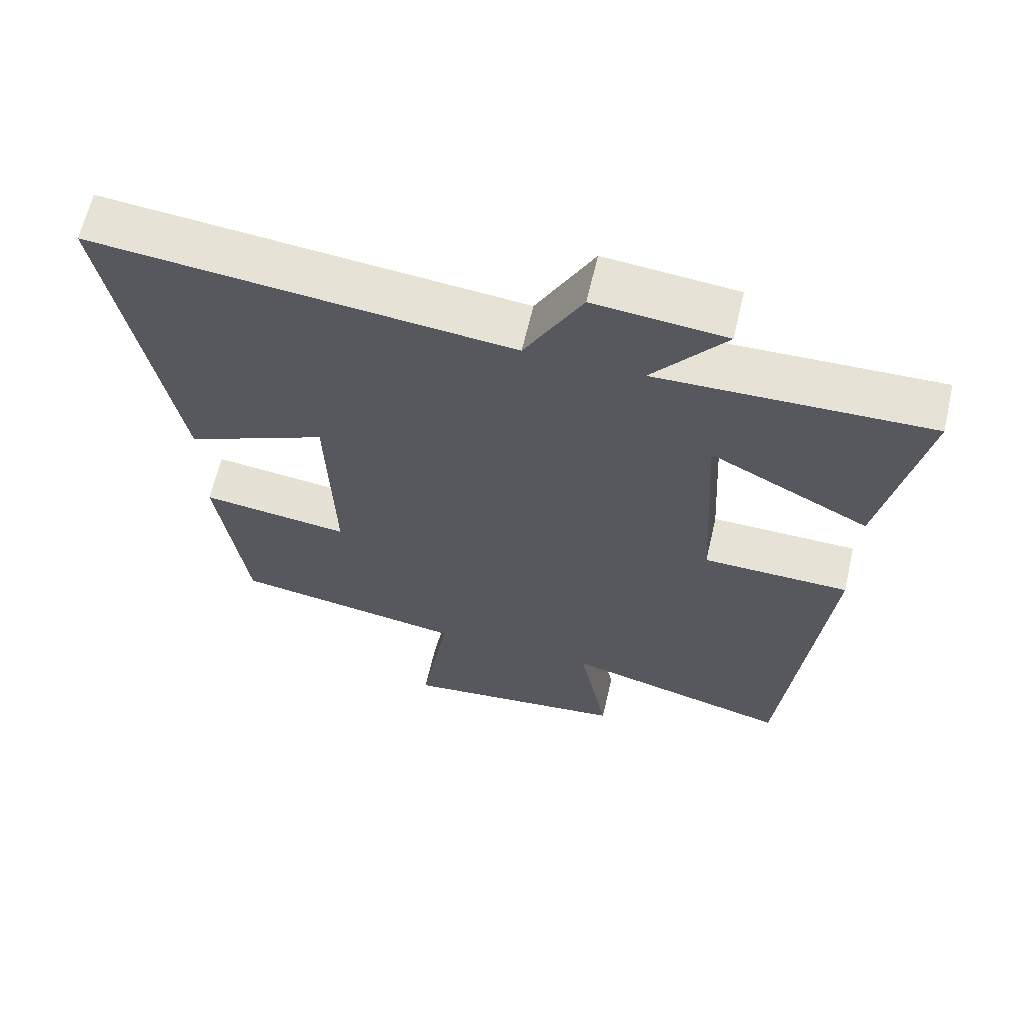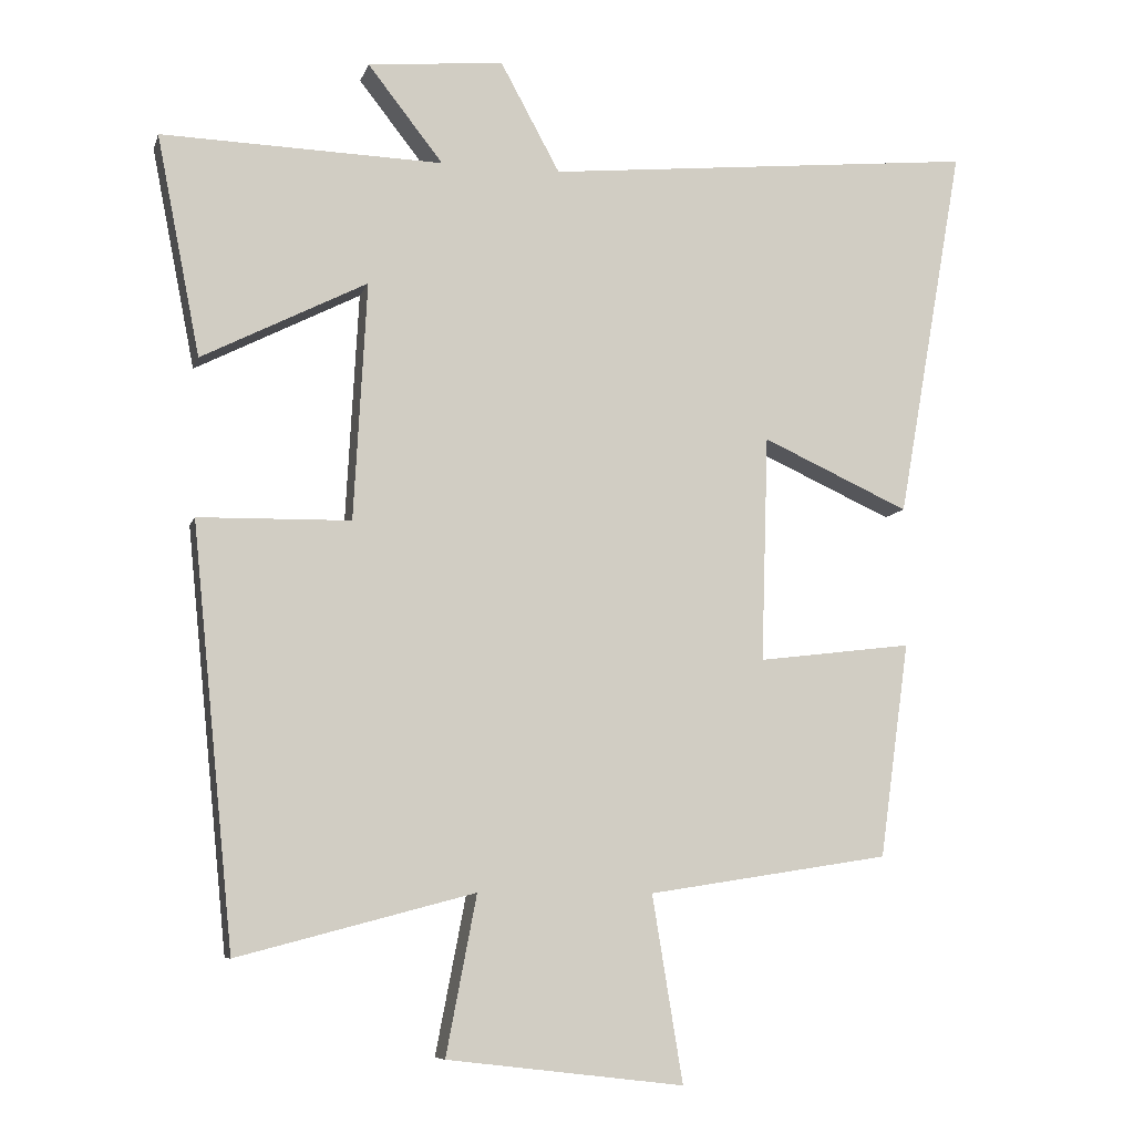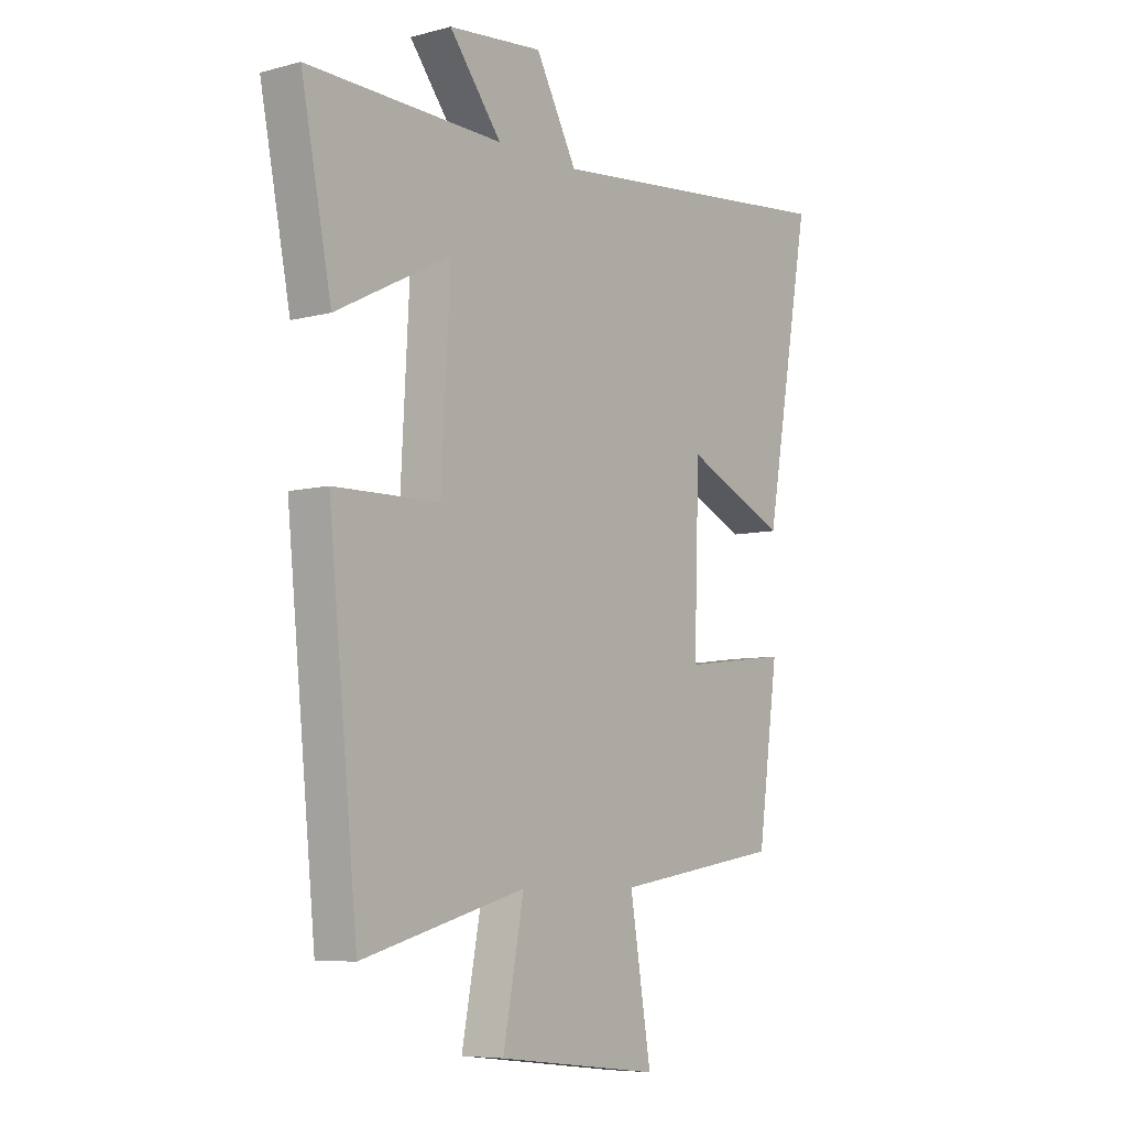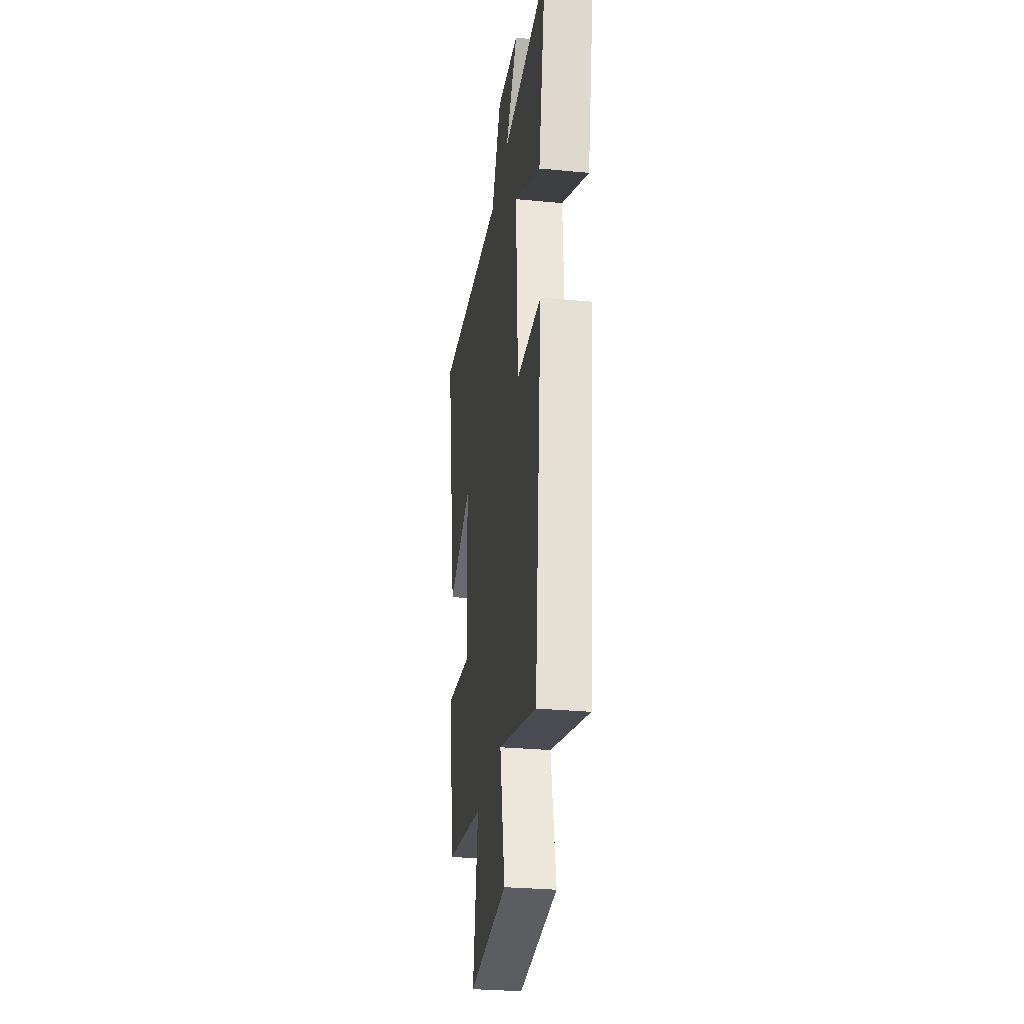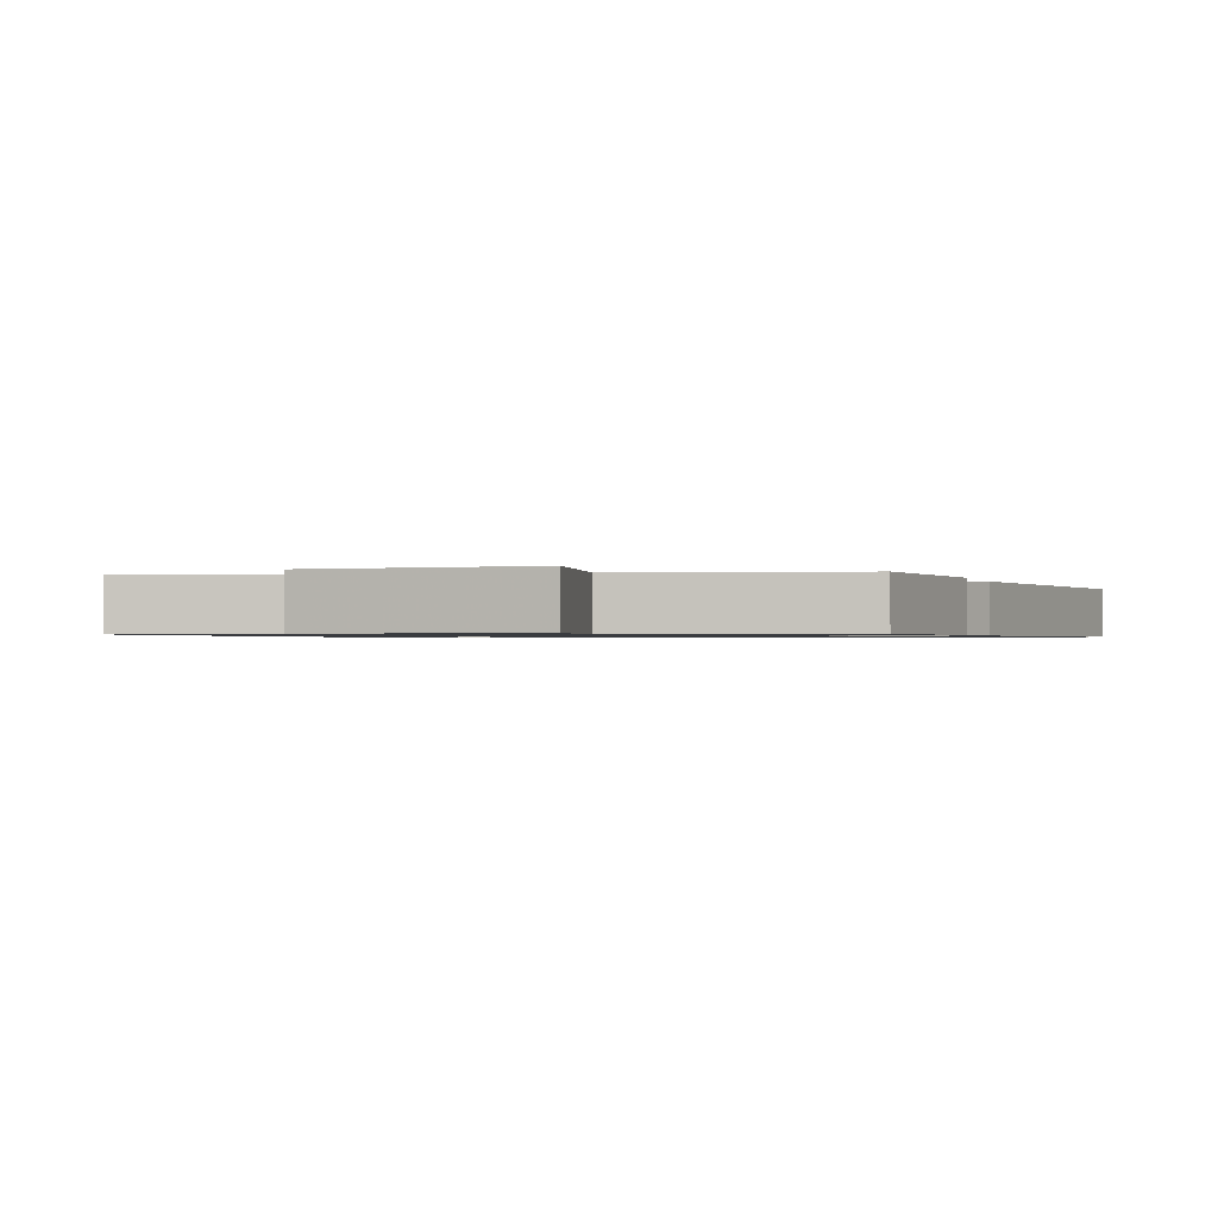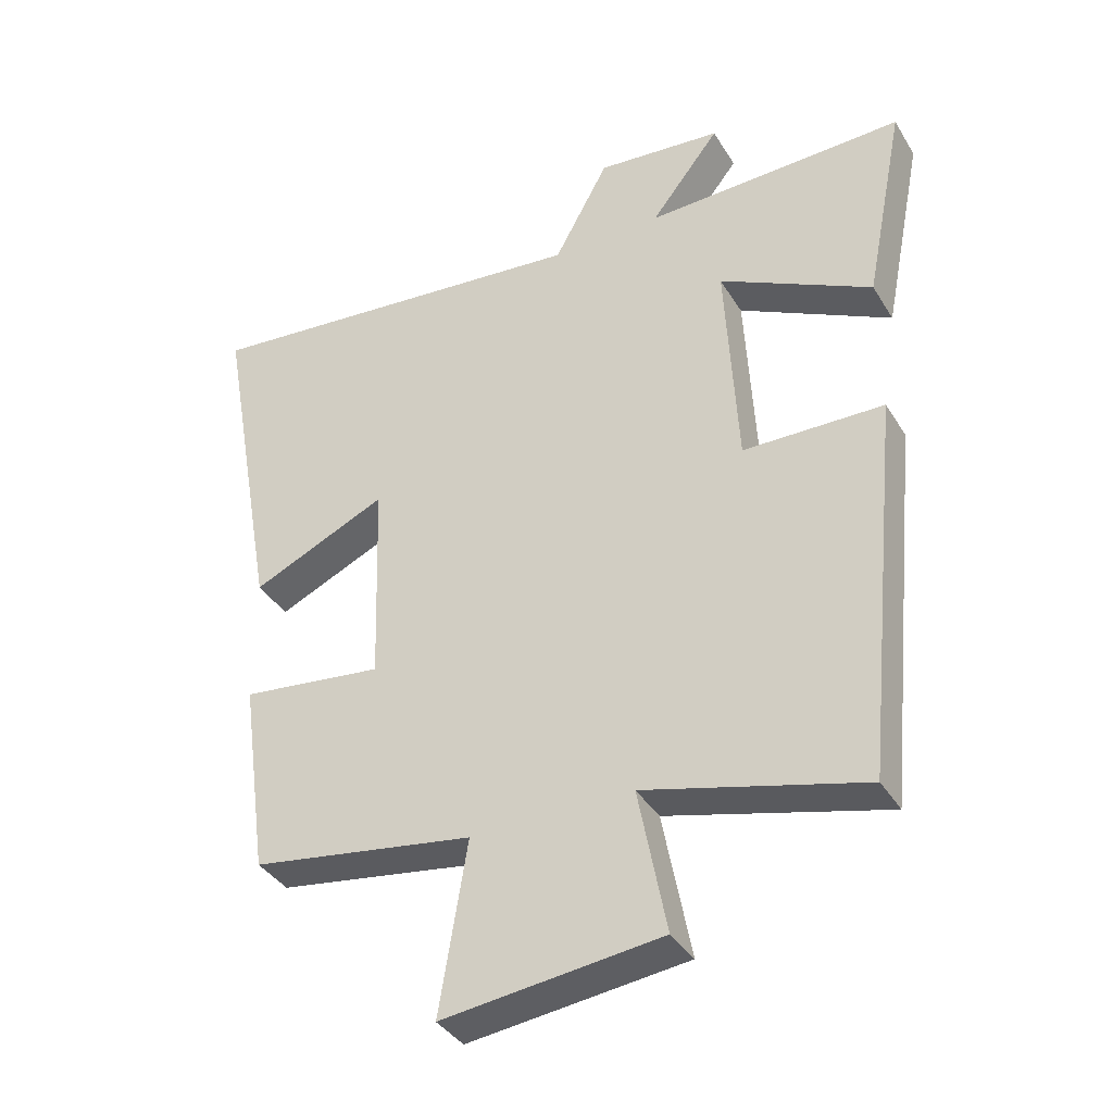
<metadata>
{"format":"obj","ext":"obj","renderer":"f3d","projection":"perspective","resolution":1024,"background":"white","views":[{"elev":63.6,"azim":13.1,"up":"+Z"},{"elev":-8.2,"azim":165.9,"up":"+Z"},{"elev":-6.9,"azim":127.5,"up":"+Z"},{"elev":-29.0,"azim":81.9,"up":"+Z"},{"elev":-0.8,"azim":-163.8,"up":"+Y"},{"elev":-37.8,"azim":28.1,"up":"+Z"}]}
</metadata>
<code>
v 0.442 0.07 -0.586
v 0.116 0.07 -0.5
v 0.158 0.07 -0.718
v -0.168 0.07 -0.756
v -0.126 0.07 -0.5
v -0.459 0.07 -0.448
v -0.5 0.07 -0.152
v -0.287 0.07 -0.178
v -0.297 0.07 0.134
v -0.5 0.07 0.042
v -0.592 0.07 0.56
v 0.005 0.07 0.5
v 0.087 0.07 0.651
v 0.275 0.07 0.633
v 0.171 0.07 0.5
v 0.56 0.07 0.511
v 0.5 0.07 0.207
v 0.272 0.07 0.323
v 0.29 0.07 -0.005
v 0.5 0.07 -0.009
v 0.442 0 -0.586
v 0.116 0 -0.5
v 0.158 0 -0.718
v -0.168 0 -0.756
v -0.126 0 -0.5
v -0.459 0 -0.448
v -0.5 0 -0.152
v -0.287 0 -0.178
v -0.297 0 0.134
v -0.5 0 0.042
v -0.592 0 0.56
v 0.005 0 0.5
v 0.087 0 0.651
v 0.275 0 0.633
v 0.171 0 0.5
v 0.56 0 0.511
v 0.5 0 0.207
v 0.272 0 0.323
v 0.29 0 -0.005
v 0.5 0 -0.009
f 19 20 1 2
f 18 19 2
f 15 16 17 18
f 15 18 2
f 12 13 14 15
f 12 15 2
f 9 10 11 12
f 8 9 12 2
f 5 6 7 8
f 5 8 2 3
f 3 4 5
f 22 21 40 39
f 22 39 38
f 38 37 36 35
f 22 38 35
f 35 34 33 32
f 22 35 32
f 32 31 30 29
f 22 32 29 28
f 28 27 26 25
f 23 22 28 25
f 25 24 23
f 1 21 22 2
f 2 22 23 3
f 3 23 24 4
f 4 24 25 5
f 5 25 26 6
f 6 26 27 7
f 7 27 28 8
f 8 28 29 9
f 9 29 30 10
f 10 30 31 11
f 11 31 32 12
f 12 32 33 13
f 13 33 34 14
f 14 34 35 15
f 15 35 36 16
f 16 36 37 17
f 17 37 38 18
f 18 38 39 19
f 19 39 40 20
f 20 40 21 1

</code>
